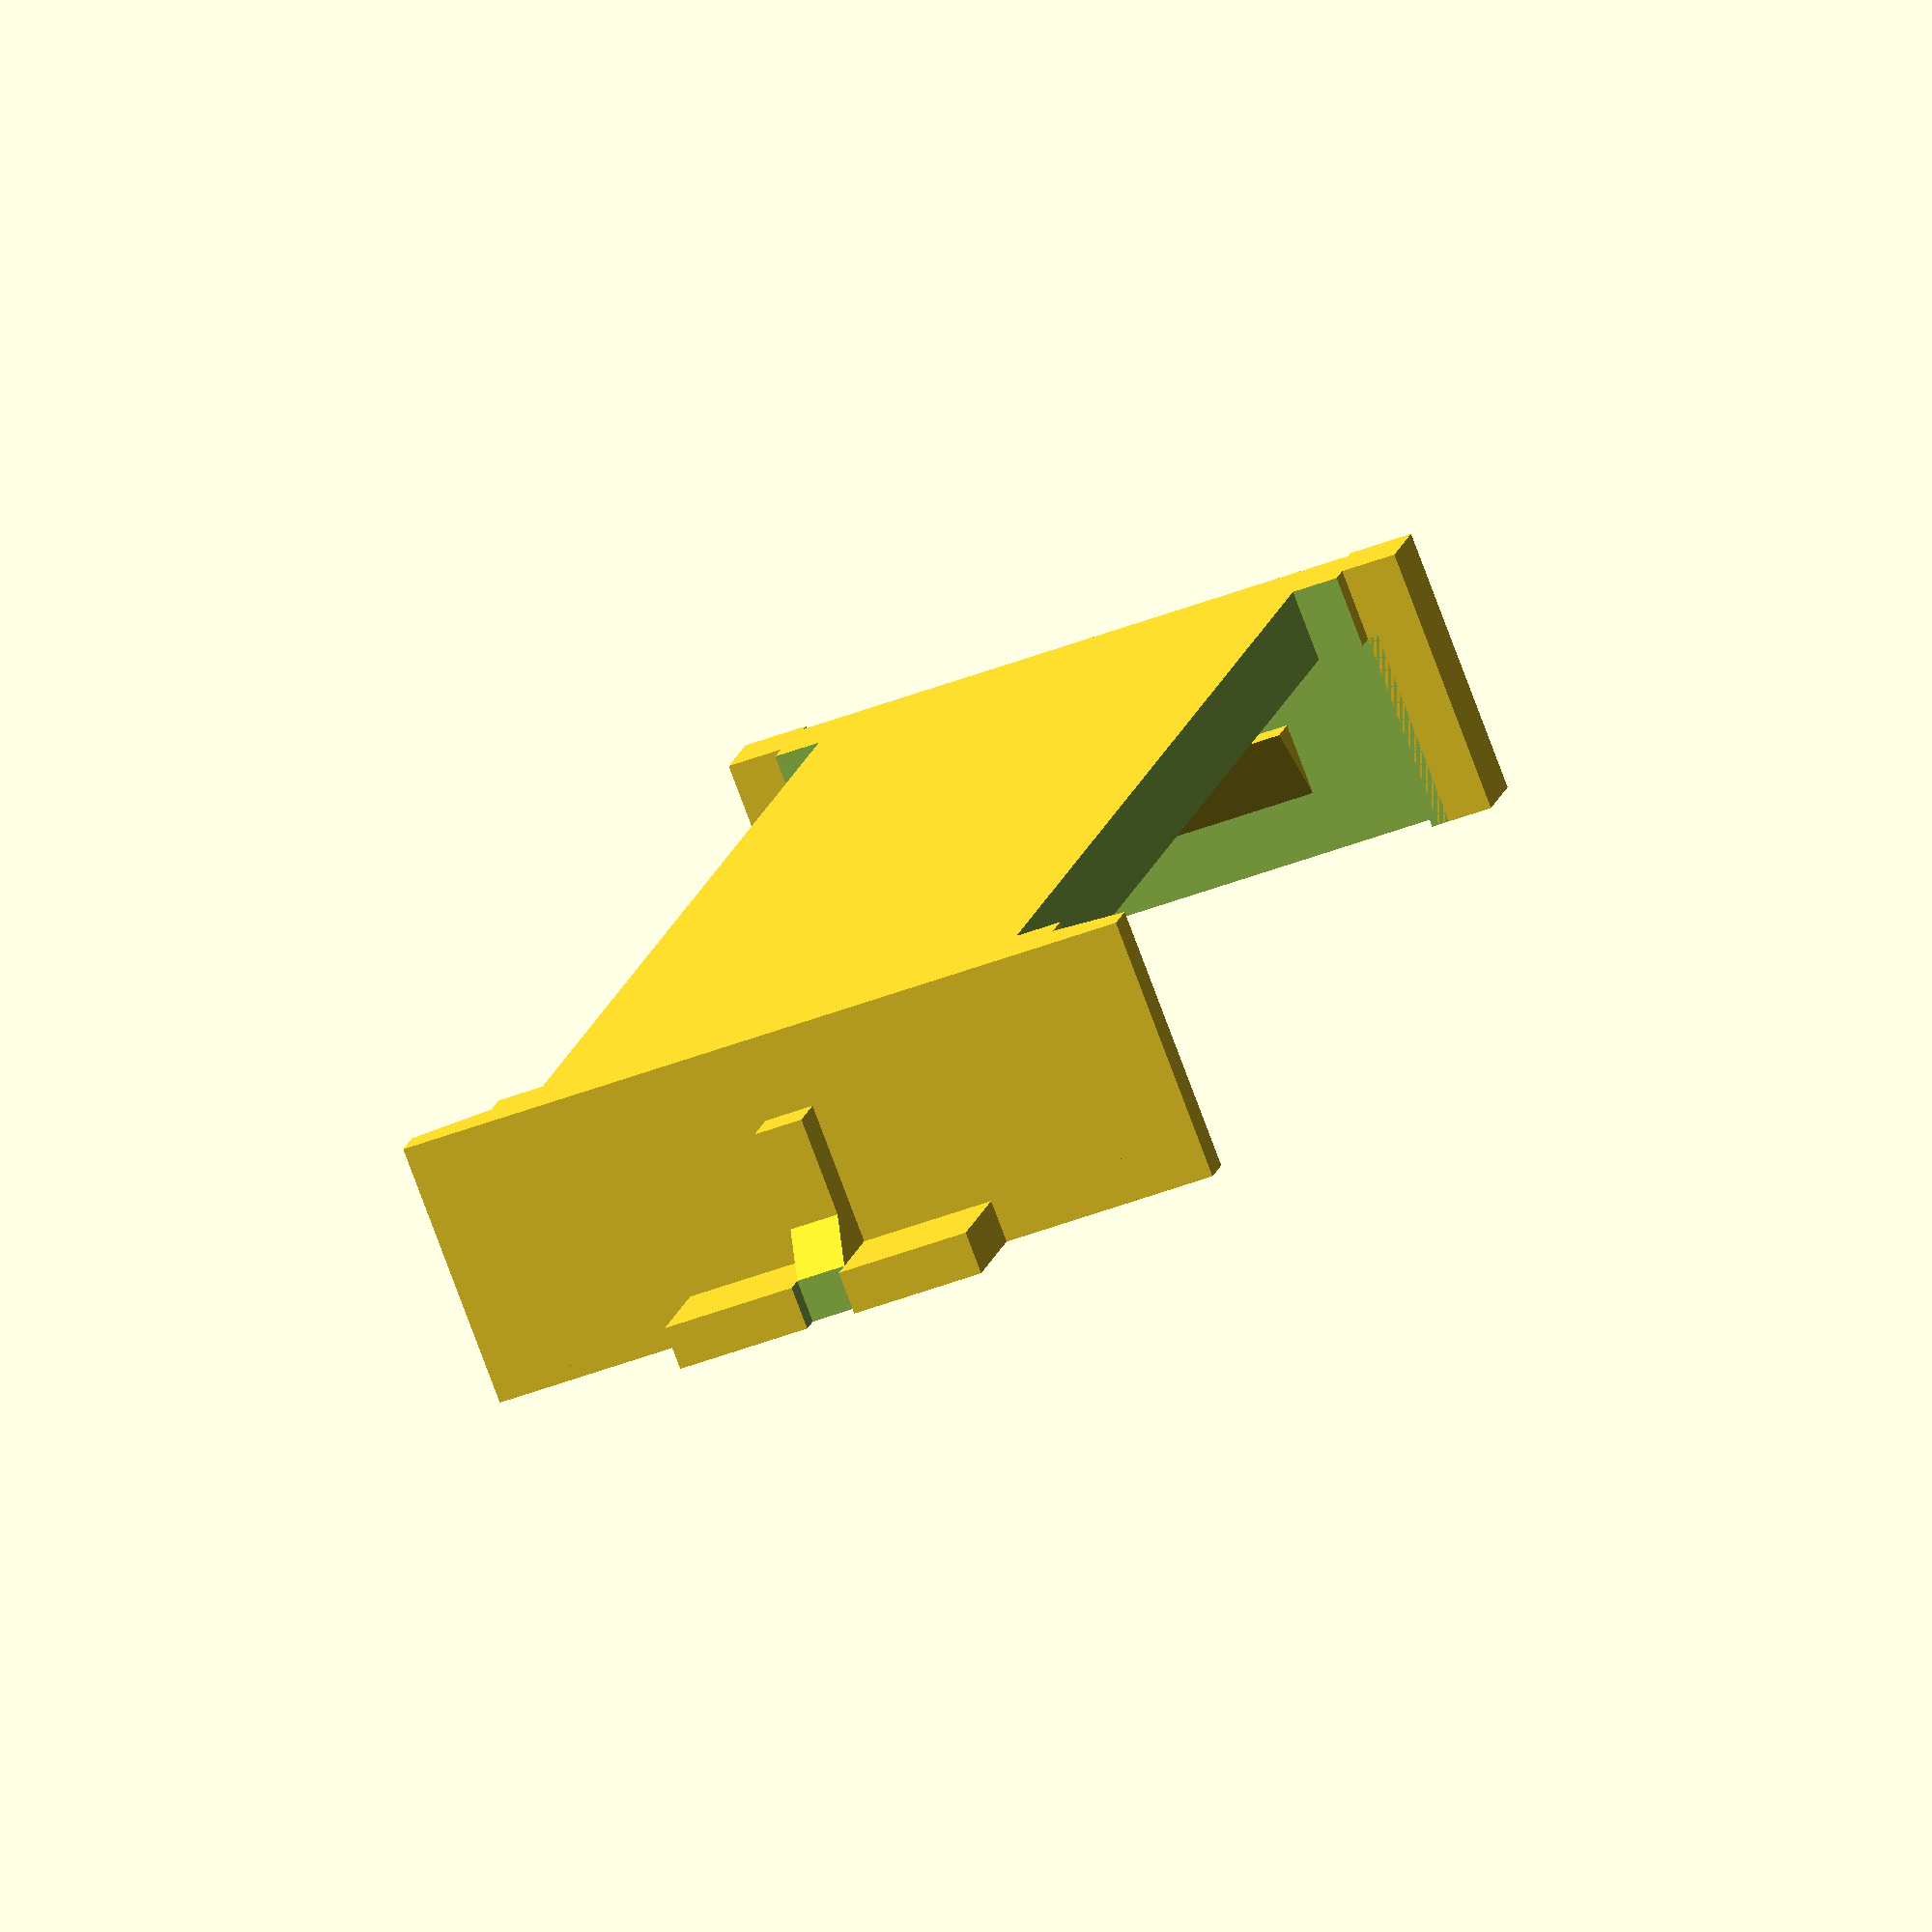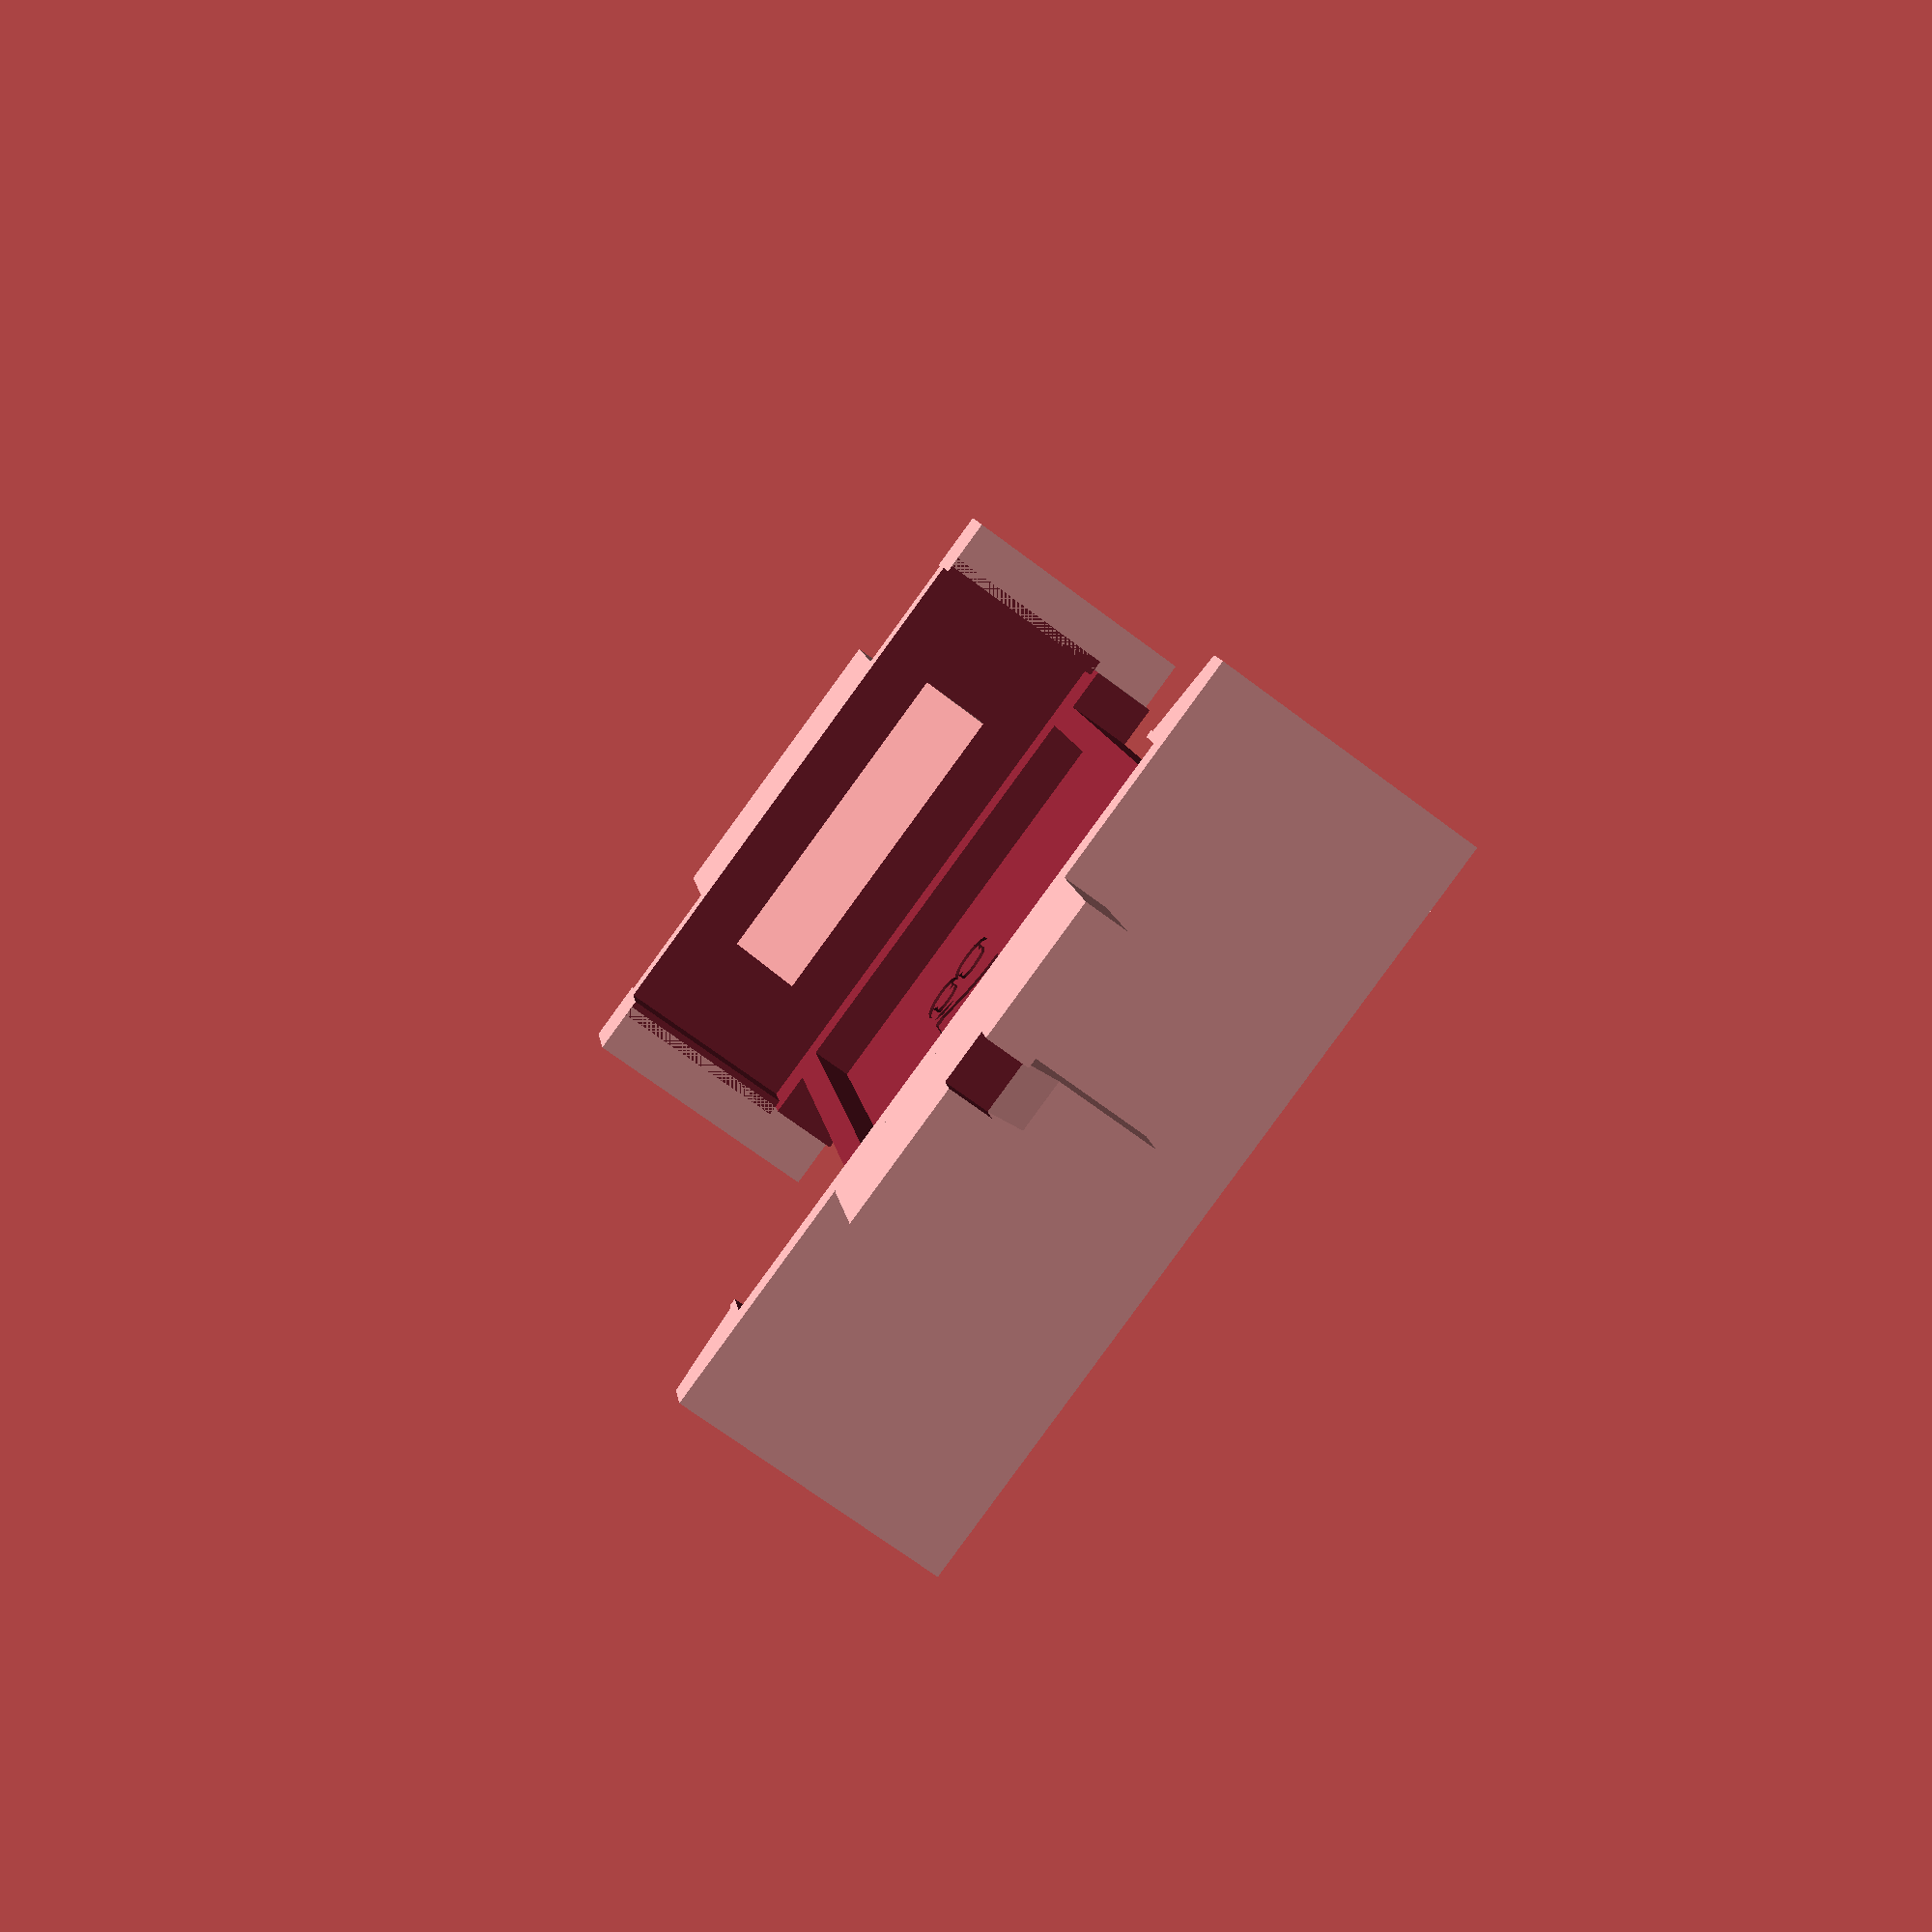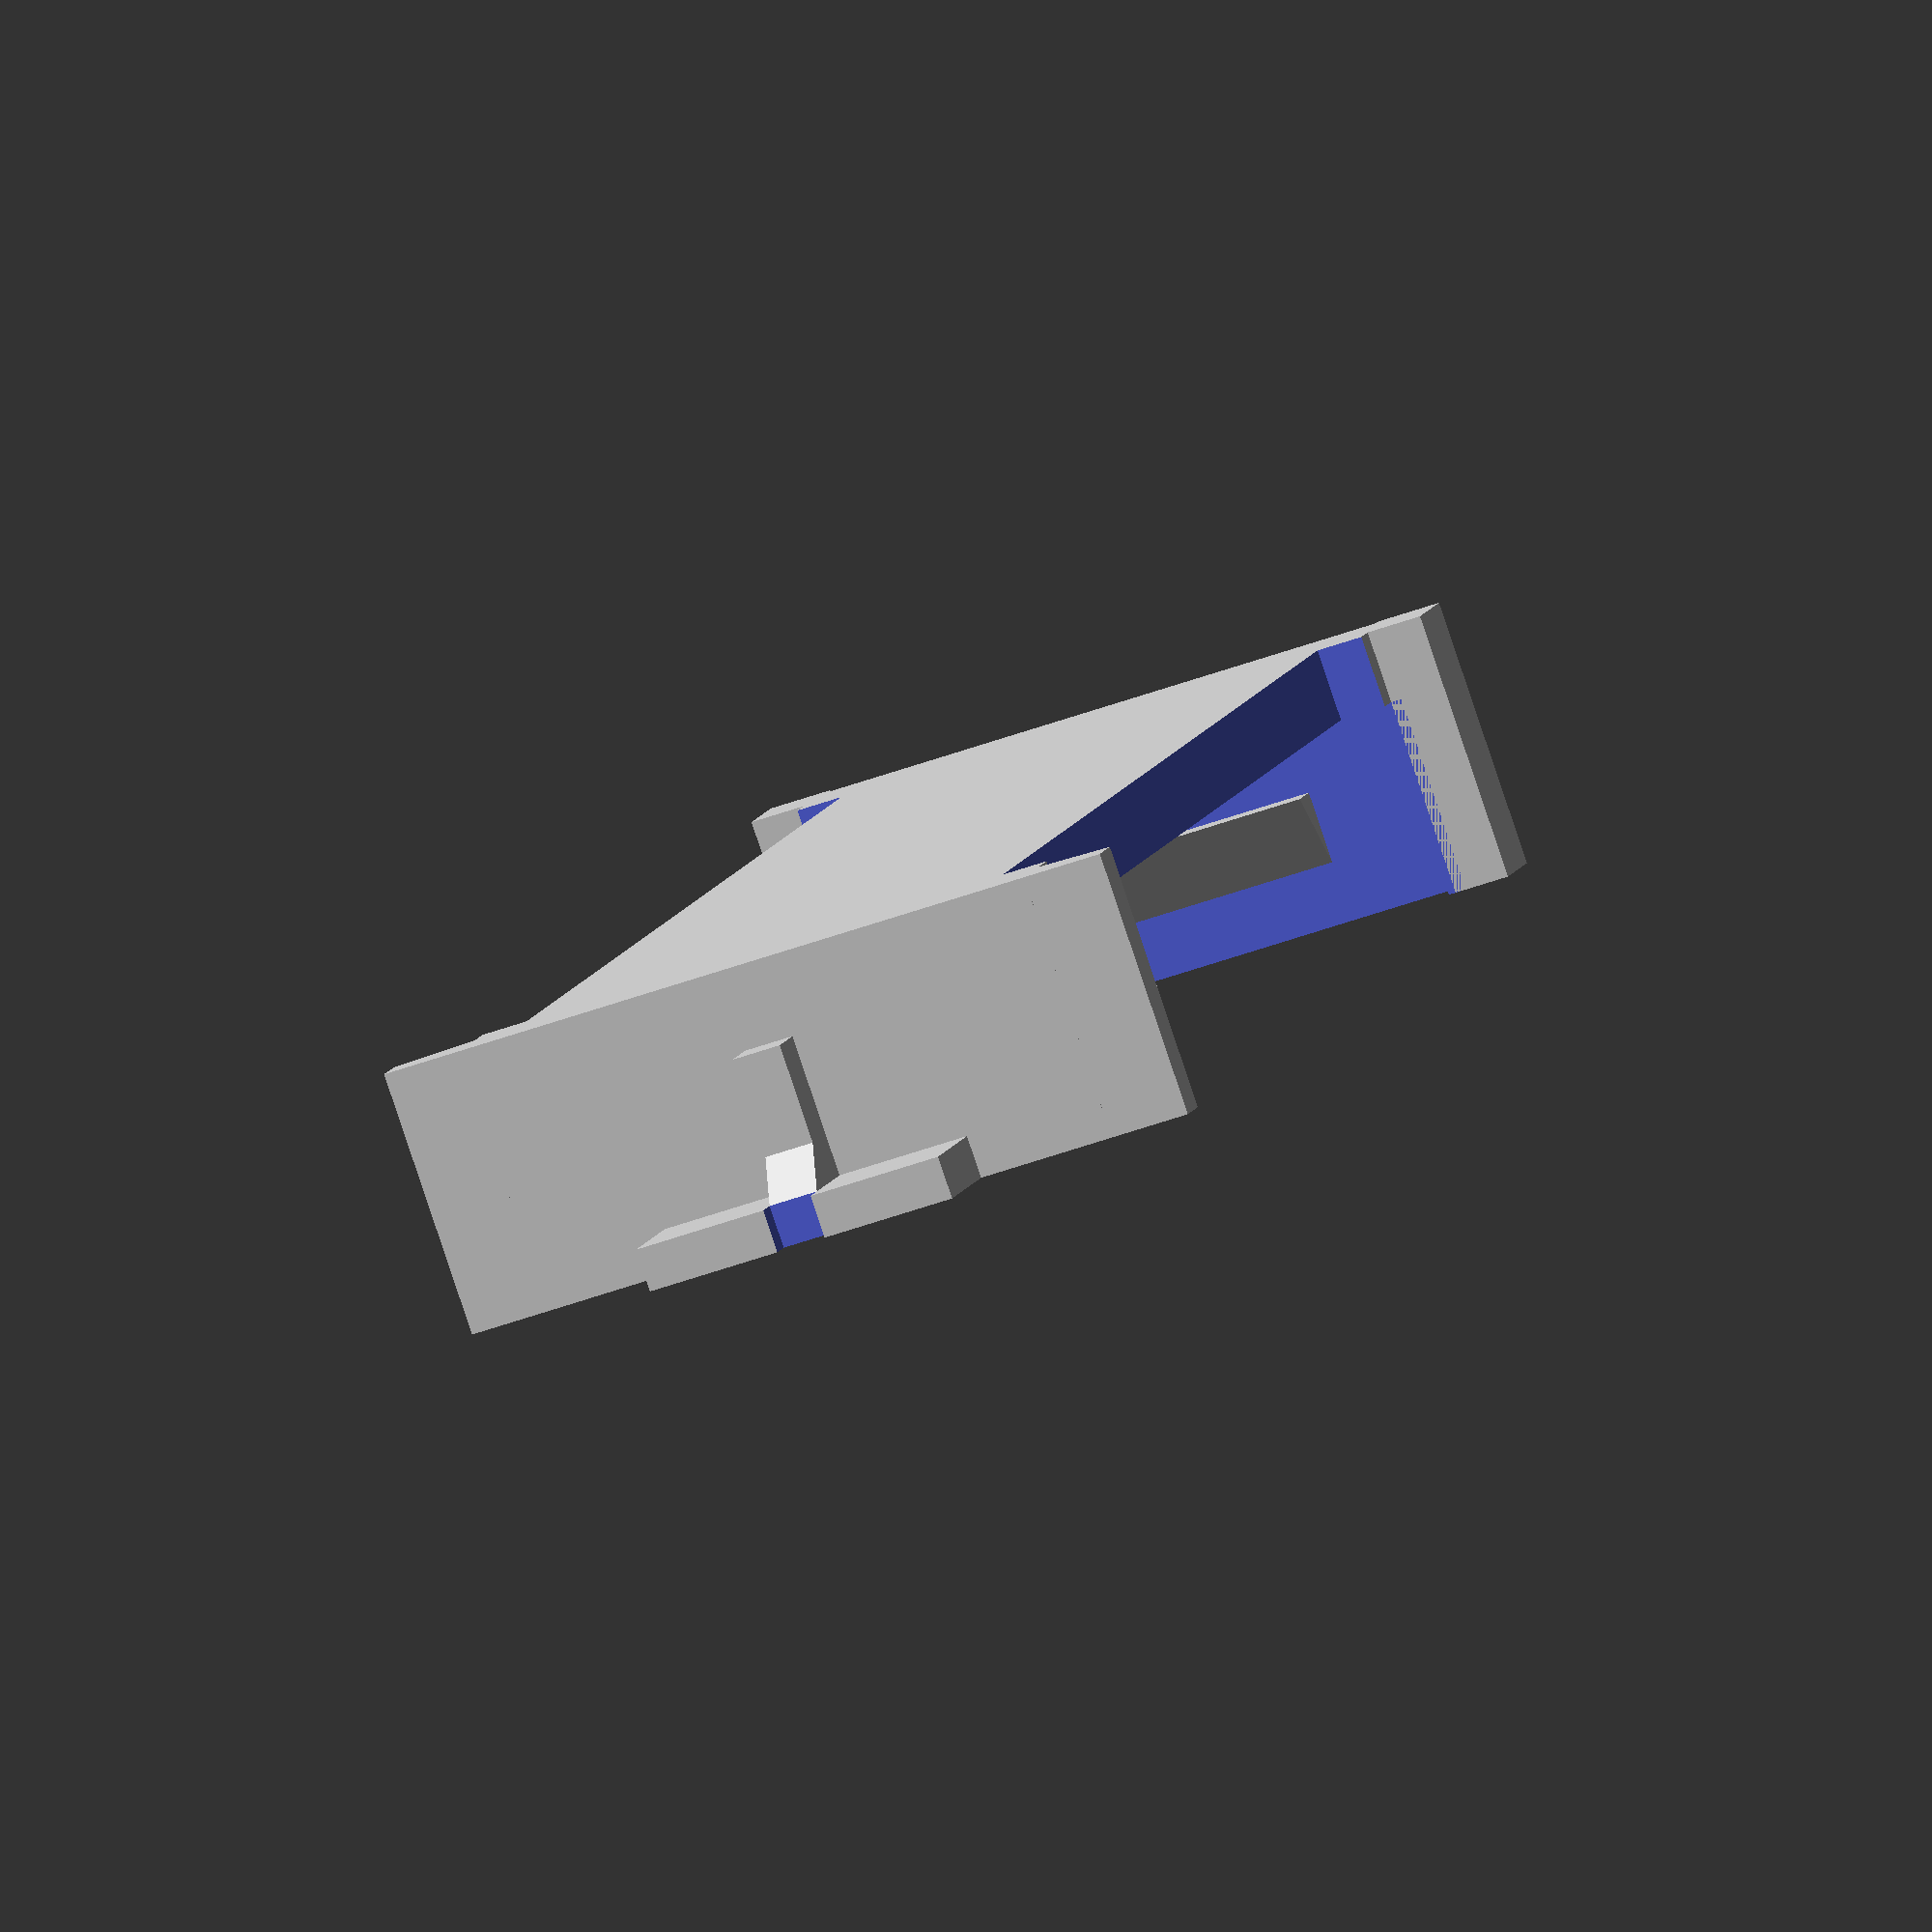
<openscad>
// OpenSCAD model of pcb2molex8878 carrier
// for pcb2molex8878.kicad_pcb

// Carrier to hold a pcb in place of a DIP28 chip
// in the Molex 8878 socket found in some vintage computers.
// Ex: Tandy Model 100, 102, 200, 600
//     Epson PX-4, PX-8

// Brian K. White - b.kenyon.w@gmail.com
// http://tandy.wiki/pcb2molex8878
// https://github.com/aljex/pcb2molex8878/

// -------------------------------------------------------------------------
// UNITS: mm

// Which version of the carrier to produce:
// "original" - fits REX_bkw_c8 and original Teeprom
// "pin" - fits REX_bkw_c9
// "chamfer" - fits REX_bkw_c10 and current Teeprom
// "no_polarity" - fits original REX1 & FigTroniX with ends sanded down
variant = "chamfer";

// main outside box
main_x = 39.8;    // 050395288_sd.pdf DIM. F
main_y = 16.7;
main_z = 7.48;

// cut-away clearance around socket contacts
// so that empty carrier can not get trapped
contacts_x = 34.8;
contacts_y = 2.6; // cuts inwards from main_y

// pcb
pcb_x = (variant=="original") ? 37.5 : main_x-1.5;     // leave walls > 0.7  ( (main_x-pcb_x)/2 >= 0.7 )
pcb_y = (variant=="original") ? 15.3 : 16.3;
pcb_z = 1.8;      // thickness of pcb (nominal 1.6, plus 0.2)
pcb_elev = 2.0;   // bottom of pcb above socket floor

// cavity in bottom tray for backside components and through-hole legs 
pocket_x = 36;
pocket_y = 12.5;  // allow tsop48, leave walls >= 0.7
pocket_z = 1.2;   // allow tsop48, leave floor >= 0.7

// wedge corner posts - pins 1/28 end
cpwedge_xwide = 1.6;      // thick end of wedge
cpwedge_xnarrow = 1.1;    // thin end of wedge
cpwedge_y = 21.2;         // total Y outside end to end both posts

// box corner posts - pins 14/15 end
cpbox_x = 2.1;    // X len of 1 post
cpbox_y = 1.8;    // Y width of 1 post
cpbox_xe = 0.3;   // X extends past main_x
cpbox_yo = 19.8;  // total Y outside end to end both posts

// socket polarity blades
blade_z = 5.2;            // height from top of main_z to bottom of blade
blade_xwide = 2.5;        // wide part extend past main_x
blade_xnarrow = 1.4;      // narrow part extend past main_x
blade_thickness = 1.4;

// finger pull wings
wing_y = 8.95;
wing_x = 3.2;             // extend past main_x
wing_thickness = 1.2;

// pcb retainer wedges
ret_x = 1;        // thick end
ret_y = 10;       // length
ret_z = 2;        // height

// label text
text_z = 0.1;             // depth into surface
text_v = "pcb2molex8878"; // value

// pcb polarity pin (used if pcb_ptype=1)
pin_x = 14.53;                    // center X
pin_y = 3.4;                      // center Y
pin_z = pcb_elev+pcb_z-0.2;       // top of pin, 0.2 below top of pcb
pin_d = (variant=="original") ? 2.6 : 2;       // diameter, 0.2 less than hole in pcb

// pcb polarity chamfer (used if pcb_ptype=2)
pcb_polarity_chamfer = 1.6;   // pin 1 corner polarity chamfer

o = 0.1;  // overcut - extend cut shapes beyond the outside surfaces they cut from, prevent zero-thickness planes in previews, renders, & mesh outputs
corner_wall_chamfer = 0.5; // size of chamfers on inside side walls - acommodate mill radius in pcb edge cuts
extra_trap = (variant=="chamfer"||variant=="no_polarity") ? 0.2 : 0; // leave this much of the side walls on the pin1 & pin28 corner posts, even though the wall is too thin, to provide a little more secure side-side trapping of the pcb on that end, when there is no pin to do it

// ===============================================================

pocket_floor = pcb_elev-pocket_z;

module mirror_copy(vector){
  children();
  mirror(vector) children();
}

// socket polarity blade
module blade(){
  rotate([90,0,0])
    translate([0,-blade_z+main_z/2,0])
      linear_extrude(blade_thickness)
        polygon([
          [0,0],
          [0,blade_z],
          [blade_xwide,blade_z],
          [blade_xwide,blade_z-wing_thickness],
          [blade_xnarrow,blade_z-wing_thickness*2],
          [blade_xnarrow,0]
        ]);
}

// most of the body
difference(){

  // === ADD Shapes ===
  union(){

    // main outer box
    cube([main_x,main_y,main_z],center=true);

    // wedge-shaped corner posts at pin1 & pin28
    mirror_copy([0,1,0]) // pin 1
      translate([-main_x/2,main_y/2,-main_z/2]) // pin 28
        linear_extrude(main_z)
          polygon([
            [0,0],
            [0,cpwedge_y/2-main_y/2],
            [cpwedge_xnarrow,cpwedge_y/2-main_y/2],
            [cpwedge_xwide,0]
          ]);
    
    // box-shaped corner posts at pin14 & pin15
    mirror_copy([0,1,0]) // pin 14
      translate([main_x/2-cpbox_x+cpbox_xe,cpbox_yo/2-cpbox_y,-main_z/2]) // pin 15
        cube([cpbox_x,cpbox_y,main_z]);
    
    // finger pull wings
    mirror_copy([1,0,0]) // wing 1 / pin 1/28 end
      translate([main_x/2+wing_x/2,0,main_z/2-wing_thickness/2]) // wing 2 / pin 14/15 end
        cube([wing_x,wing_y,wing_thickness],center=true);

    // socket polarity blades
    translate([-main_x/2,-blade_thickness/2,0]) // pin 1/28 end
      rotate([0,0,180])
        blade();
    mirror_copy([0,1,0]) // pin 14
      translate([main_x/2,wing_y/2,0]) // pin 15
          blade();
  }

  // === SUBTRACT Shapes ===
  union(){
    // main cavity for pcb
    translate([0,0,pcb_elev])
      cube([pcb_x,pcb_y,main_z],center=true);

    if(variant=="original"){
      // chamfer inside edge of original style thick side walls 
      c = corner_wall_chamfer+o*2;
      mirror_copy([1,0,0]) // pins 1 & 28
        mirror_copy([0,1,0]) // pin 14
          translate([contacts_x/2-o,pcb_y/2-o,-main_z/2+pcb_elev]) // pin 15
            linear_extrude(main_z-pcb_elev+o)
              polygon([
                [0,0],
                [c,0],
                [0,c]
              ]);
    } else {
      // remove side walls for all other styles
      c = main_x/2-cpwedge_xwide-contacts_x/2+o; // square large enough to cut the vertical walls from the corner posts
      ce = (variant=="chamfer") ? pcb_z : 0; // offset elev for pin1 wall cut
      translate([-main_x/2+cpwedge_xwide+extra_trap,-pcb_y/2-c/2,-main_z/2+pcb_elev+ce]) cube([c,c,main_z-pcb_elev+o]); // pin 1 wedge post
      translate([-main_x/2+cpwedge_xwide+extra_trap,pcb_y/2-c/2,-main_z/2+pcb_elev]) cube([c,c,main_z-pcb_elev+o]); // pin 28 wedge post
      mirror_copy ([0,1,0]) // pin 14 box corner post
        translate([main_x/2+cpbox_xe-cpbox_x-c,pcb_y/2-c/2,-main_z/2+pcb_elev]) // pin 15 box corner post
          cube([c,c,main_z-pcb_elev+o]);
    }
    
    // pocket for backside components
    translate([0,0,pcb_elev-pocket_z])
      cube([pocket_x,pocket_y,main_z],center=true);
    
    // clearance for socket contacts
    mirror_copy([0,1,0])
      translate([0,-main_y/2,0])
        cube([contacts_x,contacts_y,main_z+o*2],center=true);
    
    // notch in wing 1 / pin 1/28 end
    translate([-main_x/2-wing_x-o,-blade_thickness/2,main_z/2-blade_thickness+o])
      cube([wing_x-blade_xwide+o,blade_thickness,wing_thickness+o*2]);

    // engrave label into floor
    translate([0,0,-main_z/2+pocket_floor-text_z])
      linear_extrude(text_z+o)
        text(text_v,size=3,halign="center");

  }
}

// pcb retainer snap wedges
mirror_copy([1,0,0]) // pin 14/15 end
  translate([-pcb_x/2,ret_y/2,-main_z/2+pcb_elev+pcb_z]) // pin 1/28 end
    rotate([90,0,0])
      linear_extrude(ret_y)
        polygon([
          [0,0],
          [0,ret_z],
          [ret_x,0]
        ]);

// pcb polarity
if(variant=="chamfer")
  translate([-pcb_x/2,-pcb_y/2,-main_z/2+pcb_elev])
    linear_extrude(pcb_z)
      polygon([
        [0,0],
        [0,pcb_polarity_chamfer],
        [pcb_polarity_chamfer,0]
      ]);
else if(variant!="no_polarity")
  translate([-pin_x,-pin_y,-main_z/2+pocket_floor]){
    cylinder(h=pin_z-pocket_floor,d=pin_d,$fn=18); // pin
    cylinder(h=0.2,d1=pin_d+2,d2=pin_d,$fn=18); // fillet
  }

</openscad>
<views>
elev=78.8 azim=256.7 roll=200.5 proj=o view=solid
elev=249.2 azim=77.5 roll=127.1 proj=p view=solid
elev=264.5 azim=75.0 roll=341.4 proj=o view=solid
</views>
